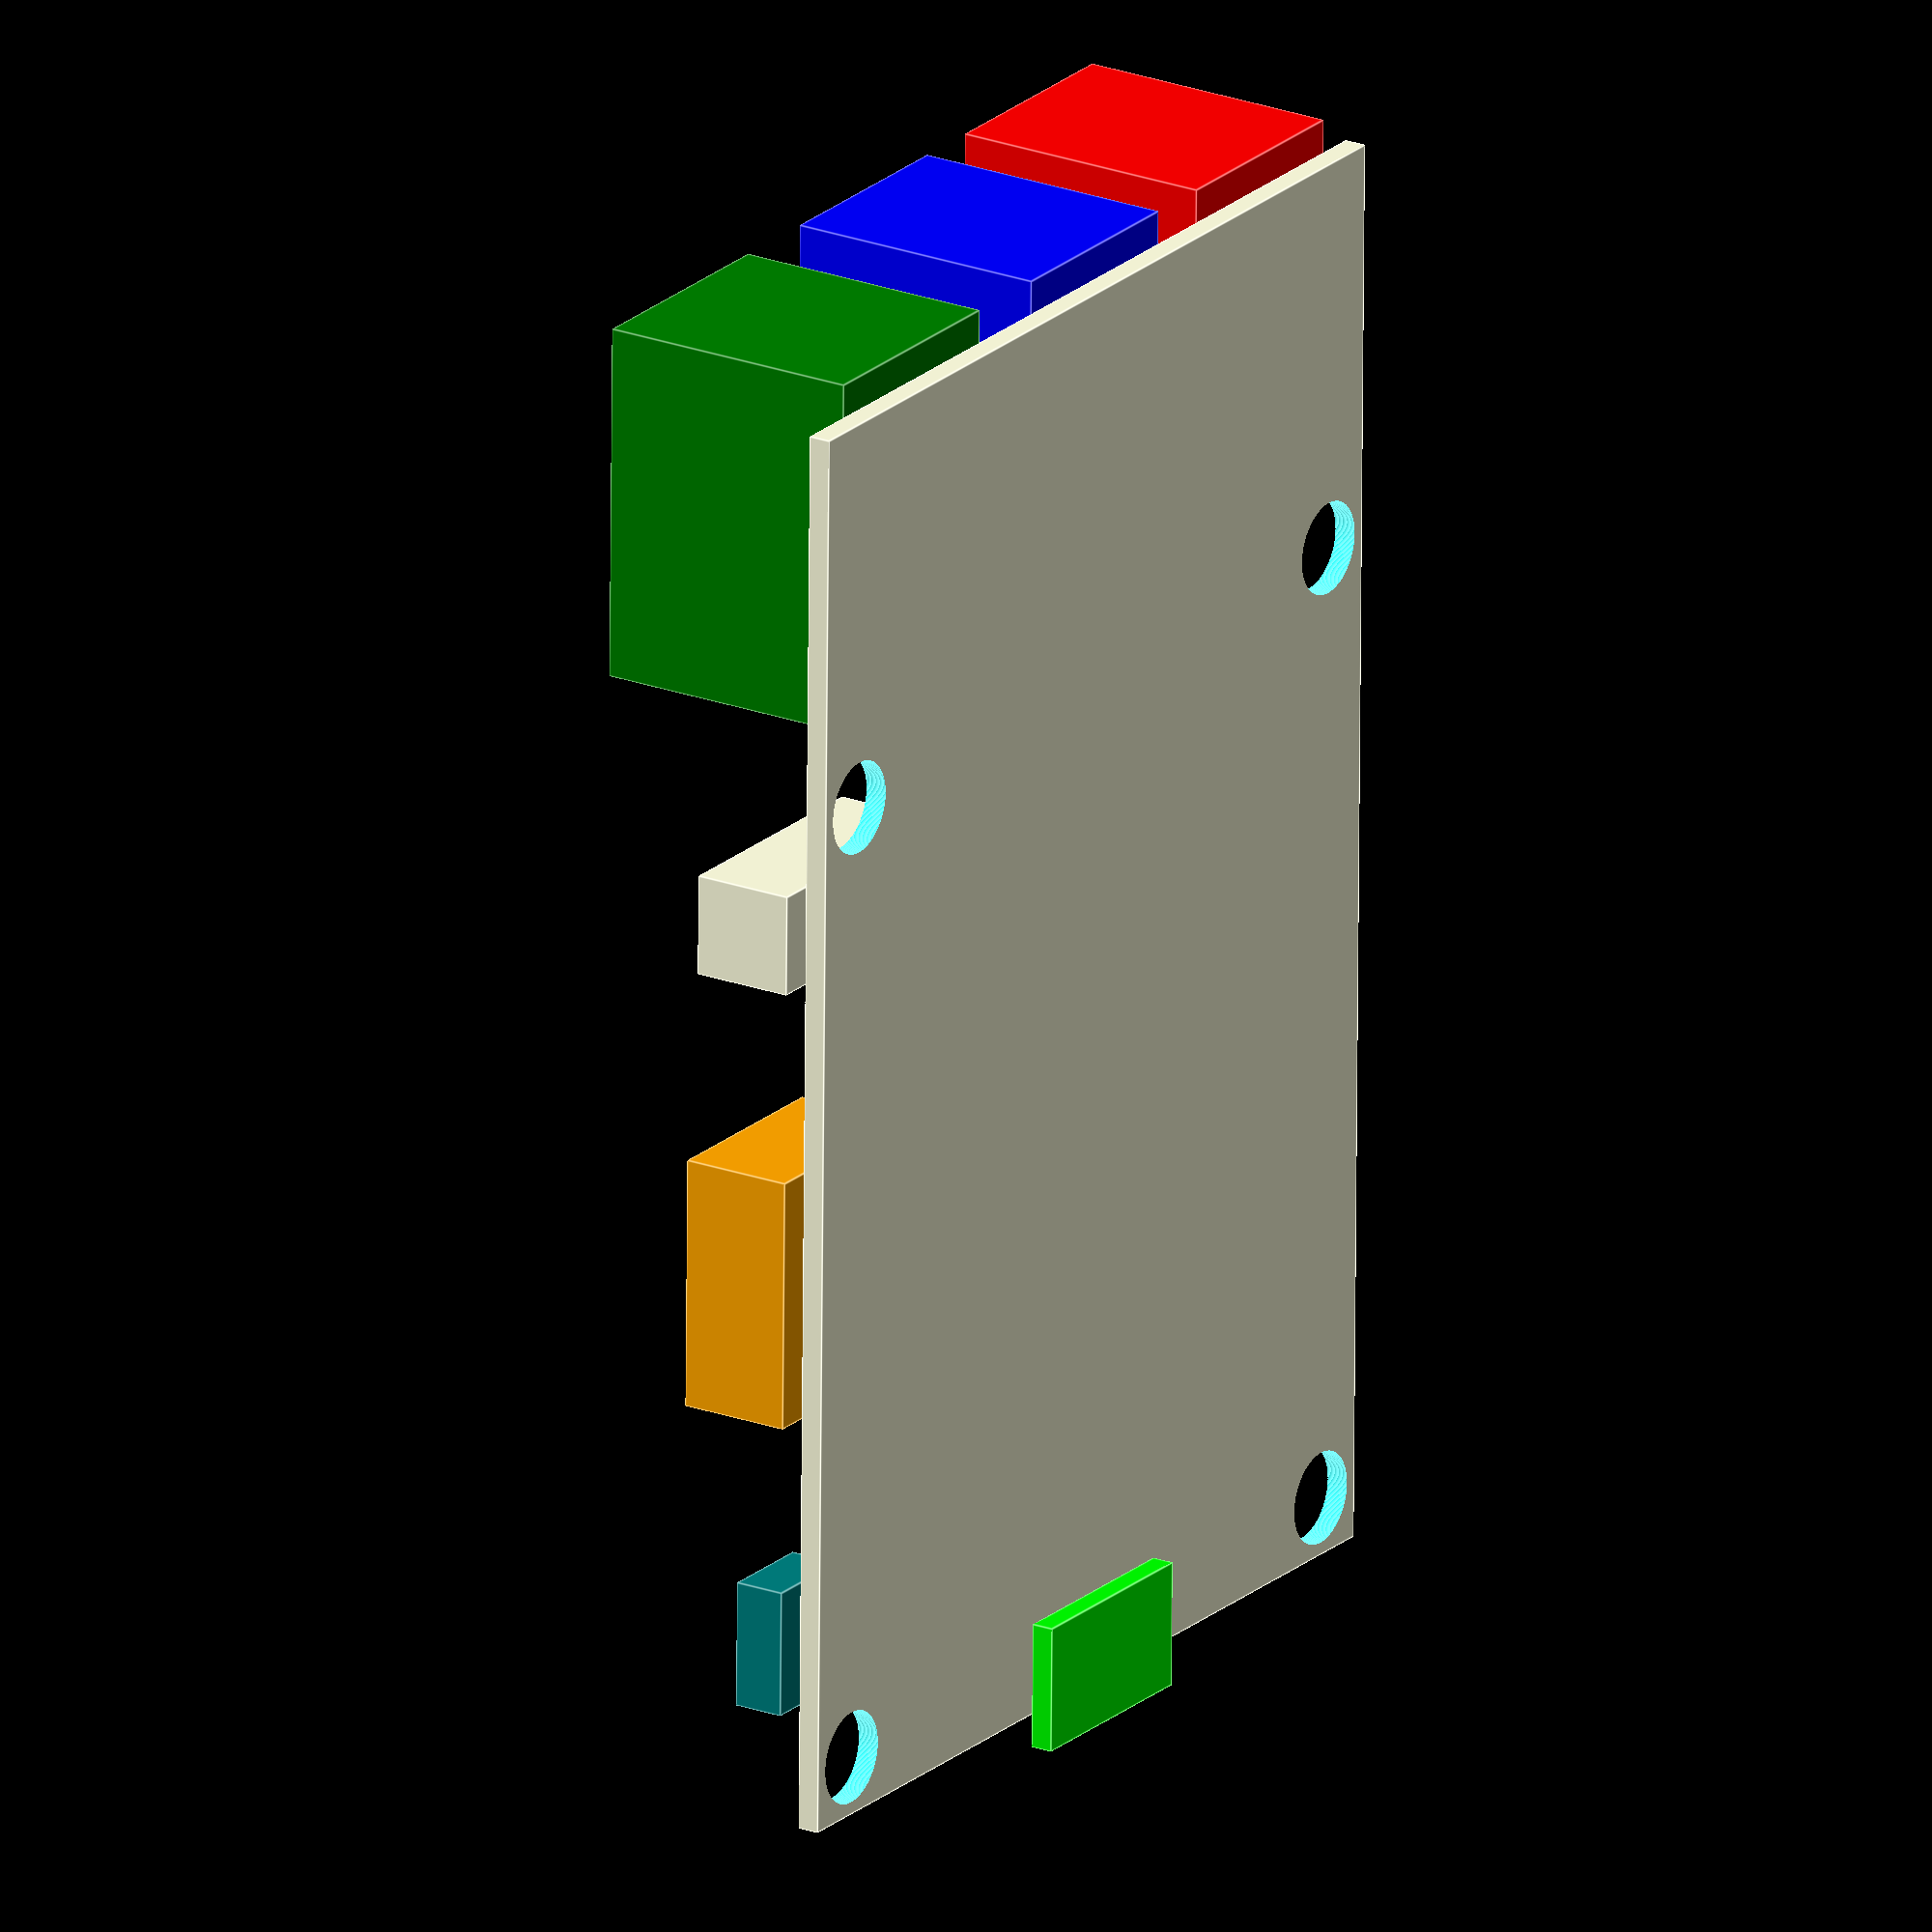
<openscad>
// A toggle switch ordered from https://www.sparkfun.com/products/11310

$fn = 256;

length = 85;
width = 56;
height = 1.3;

raspberry_pi_2();

module board() {
    cube([length, width, height]);
}

module ethernet() {
    translate([-2, 38.3, height]) cube([21.2, 14.2, 15.7]);
}

module usb(y = 0) {
    translate([-2, y, height]) cube([17, 13.3, 15.7]);
}

module usb_power() {
    translate([70, width + 2 - 5.8, height]) cube([7.5, 5.8, 3]);
}

module micro_sd() {
    translate([length + 2 - 7.5, 21, -1.3]) cube([7.5, 12.6, 1.3]);
}

module dvi() {
    translate([45, width + 2 - 12, height]) cube([15, 12, 6.6]);
}

module audio() {
    translate([27.5, width + 2 - 15, height]) cube([6, 15, 6]);
}

module header() {
    translate([27.3, 1.2, height]) cube([50.45, 5, 9.2]);
}

module hole(x = 0, y = 0) {
    translate([length - x, width - y, -9]) cylinder(h = 10 + height, r = 2.75);
}

module raspberry_pi_2() {
    difference() {
        board();
        union() {
            hole(x = 3.5, y = 3.5);
            hole(x = 3.5 + 58, y = 3.5 + 49);
            hole(x = 3.5, y = 3.5 + 49);
            hole(x = 3.5 + 58, y = 3.5);
        }
    }
    color("green") ethernet();
    color("red") usb(y=2.35);
    color("blue") usb(y=19.6);
    color("orange") dvi();
    audio();
    color("magenta") usb_power();
    color("lime") micro_sd();
    color("teal") usb_power();
    color("black") header();
}

</openscad>
<views>
elev=158.0 azim=269.2 roll=57.0 proj=o view=edges
</views>
